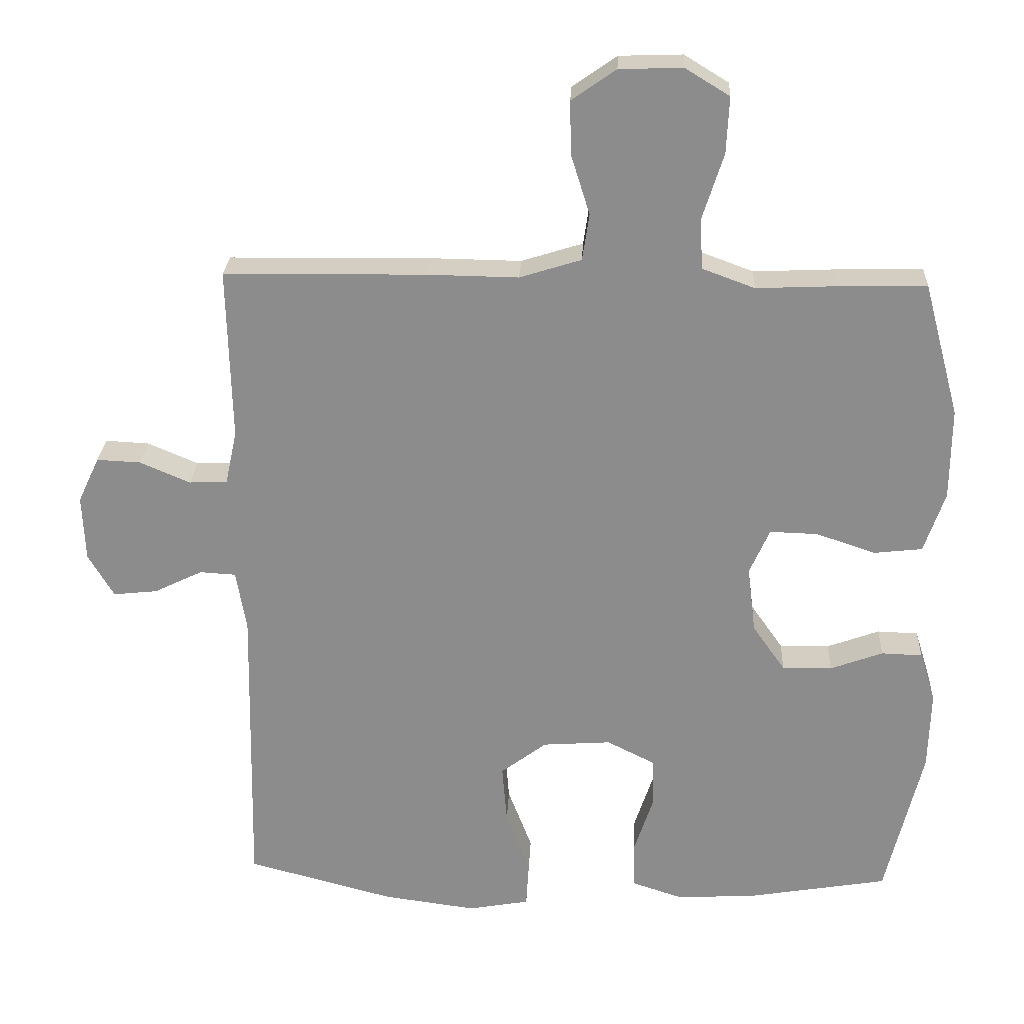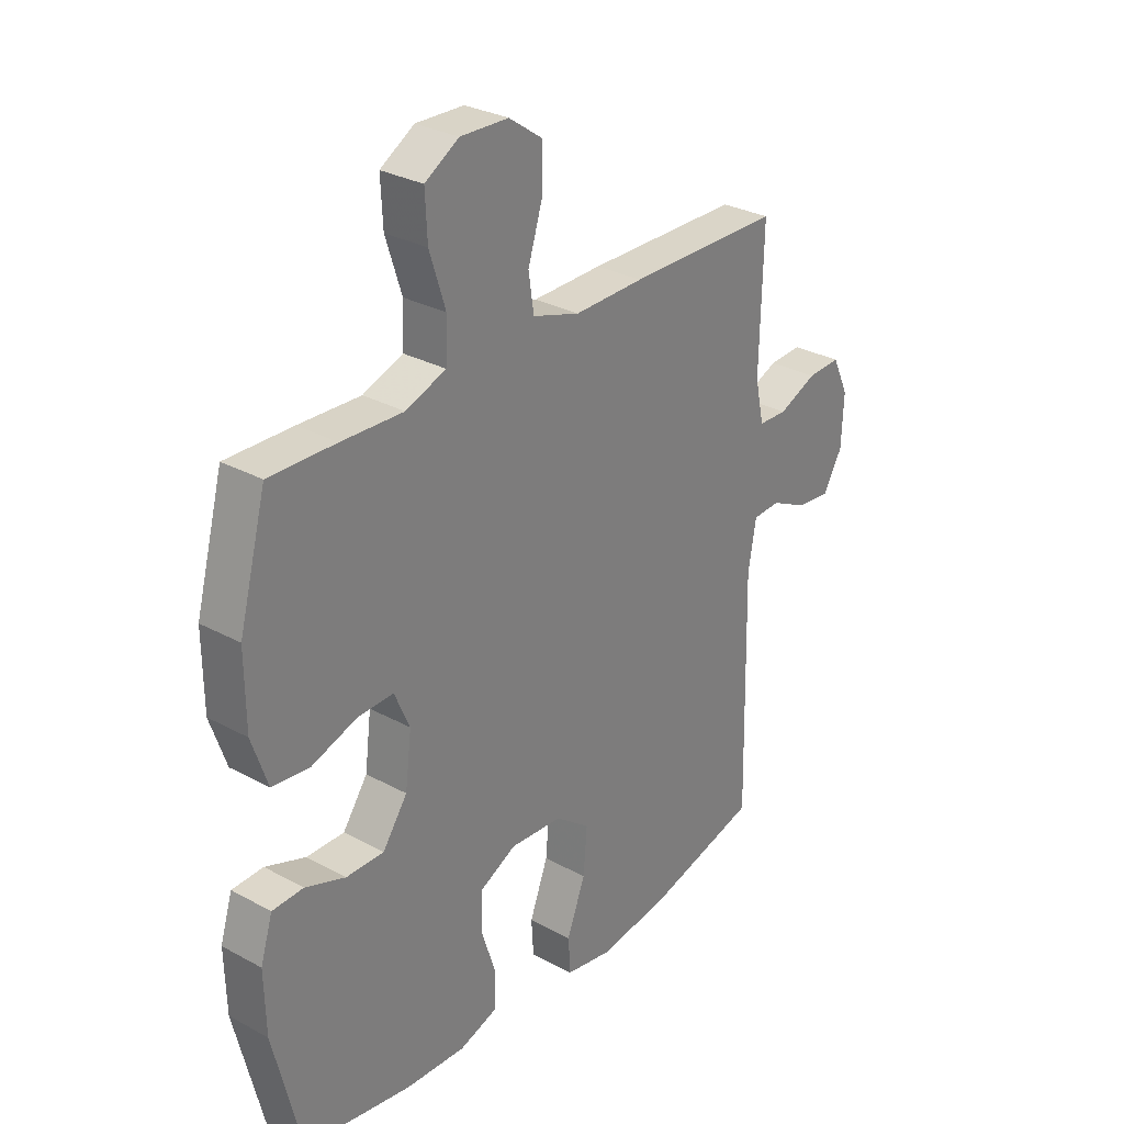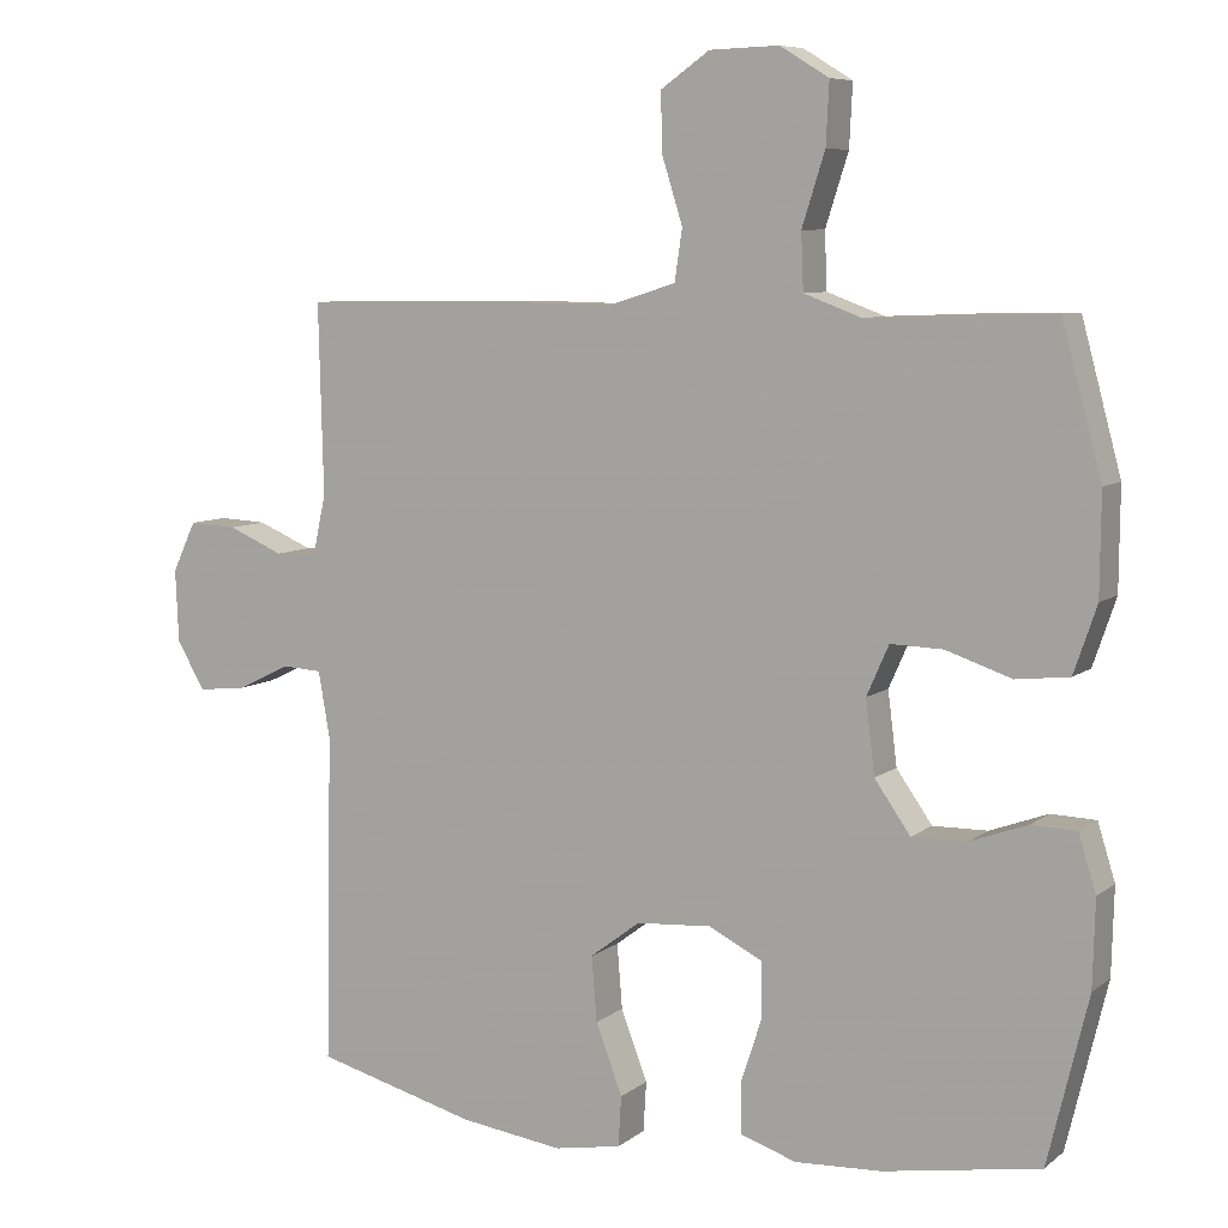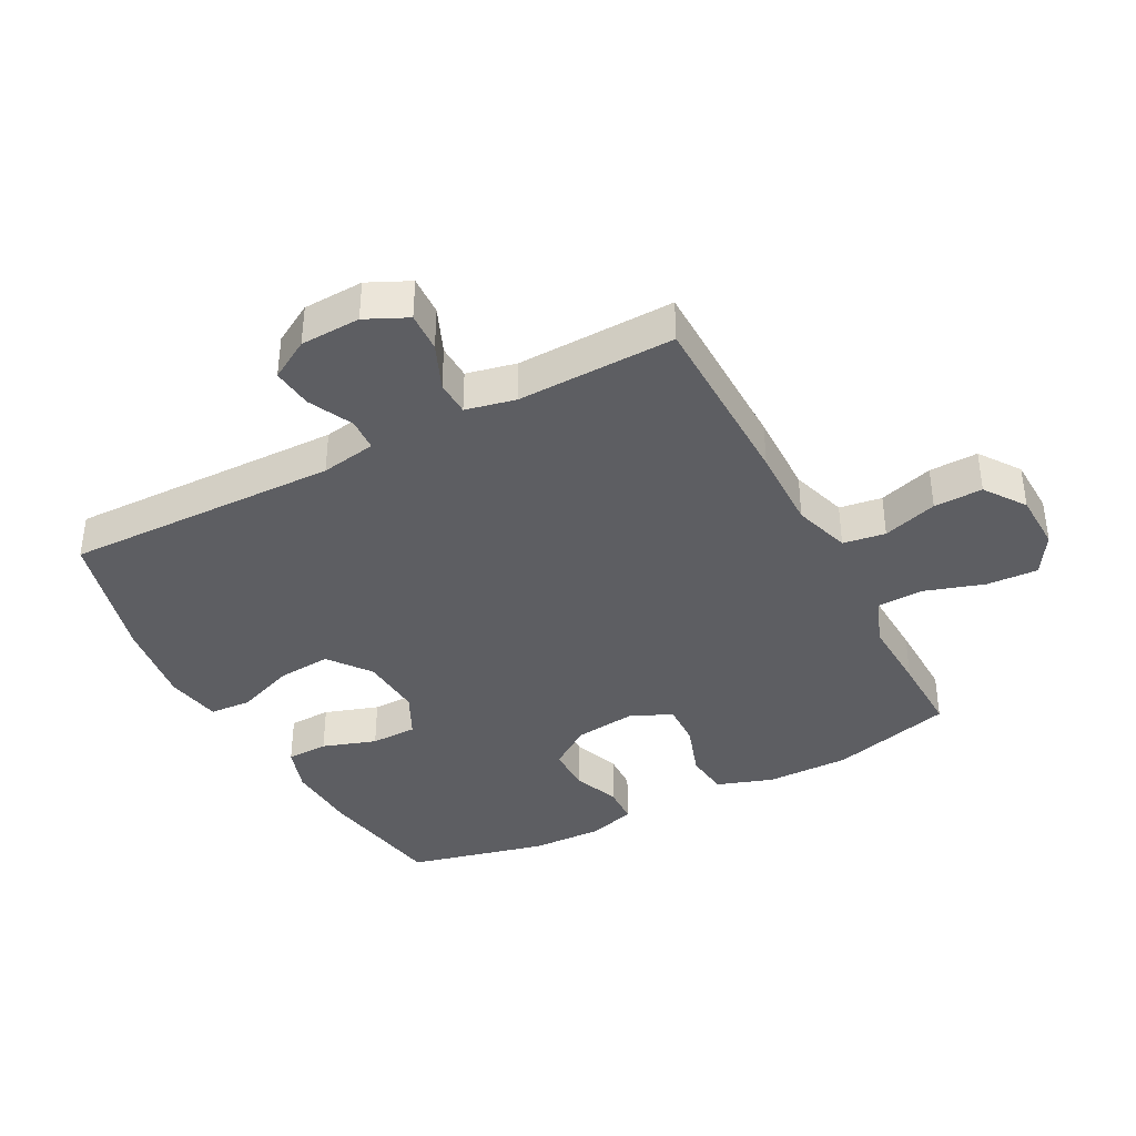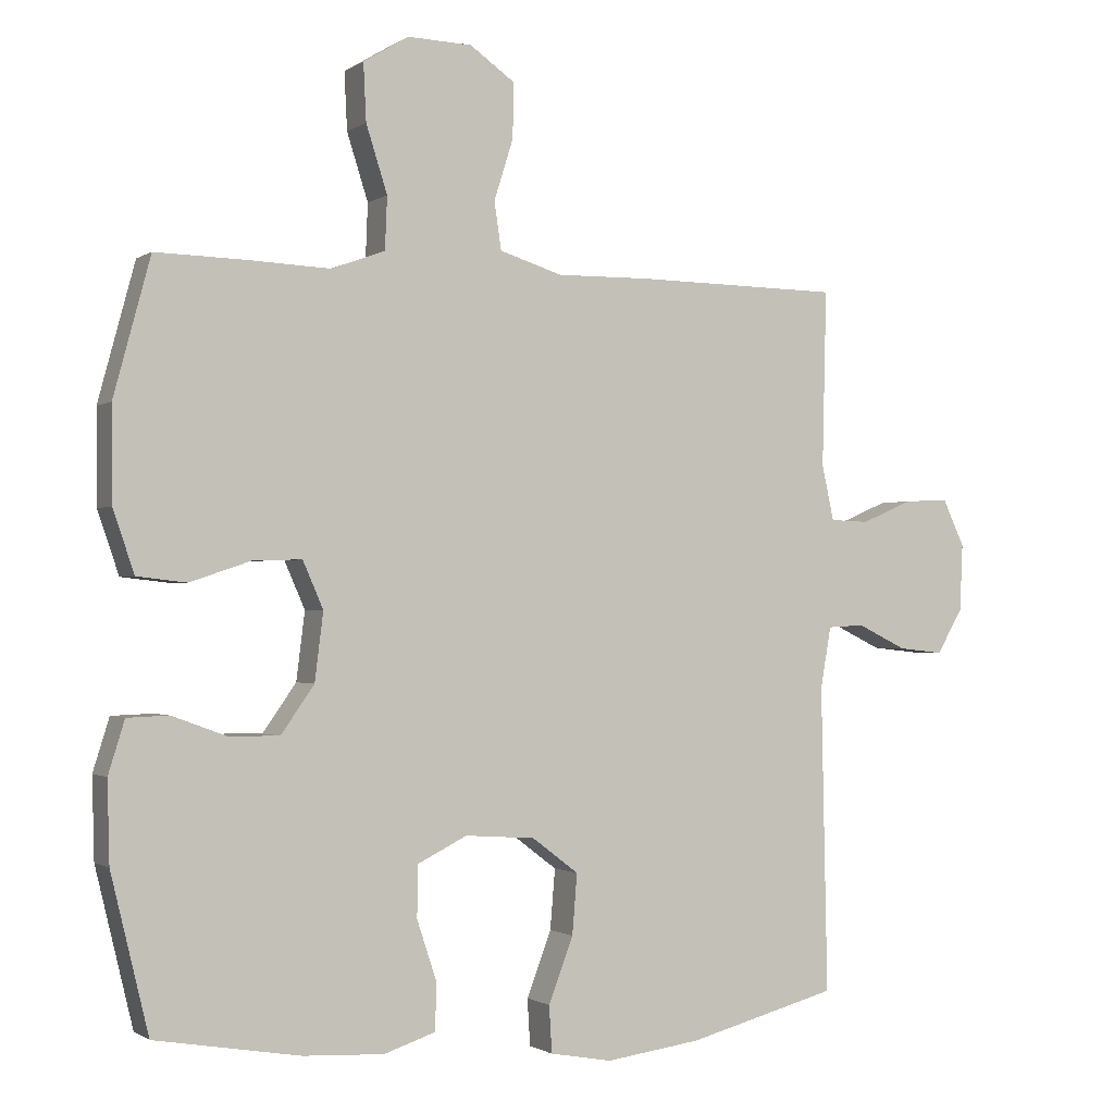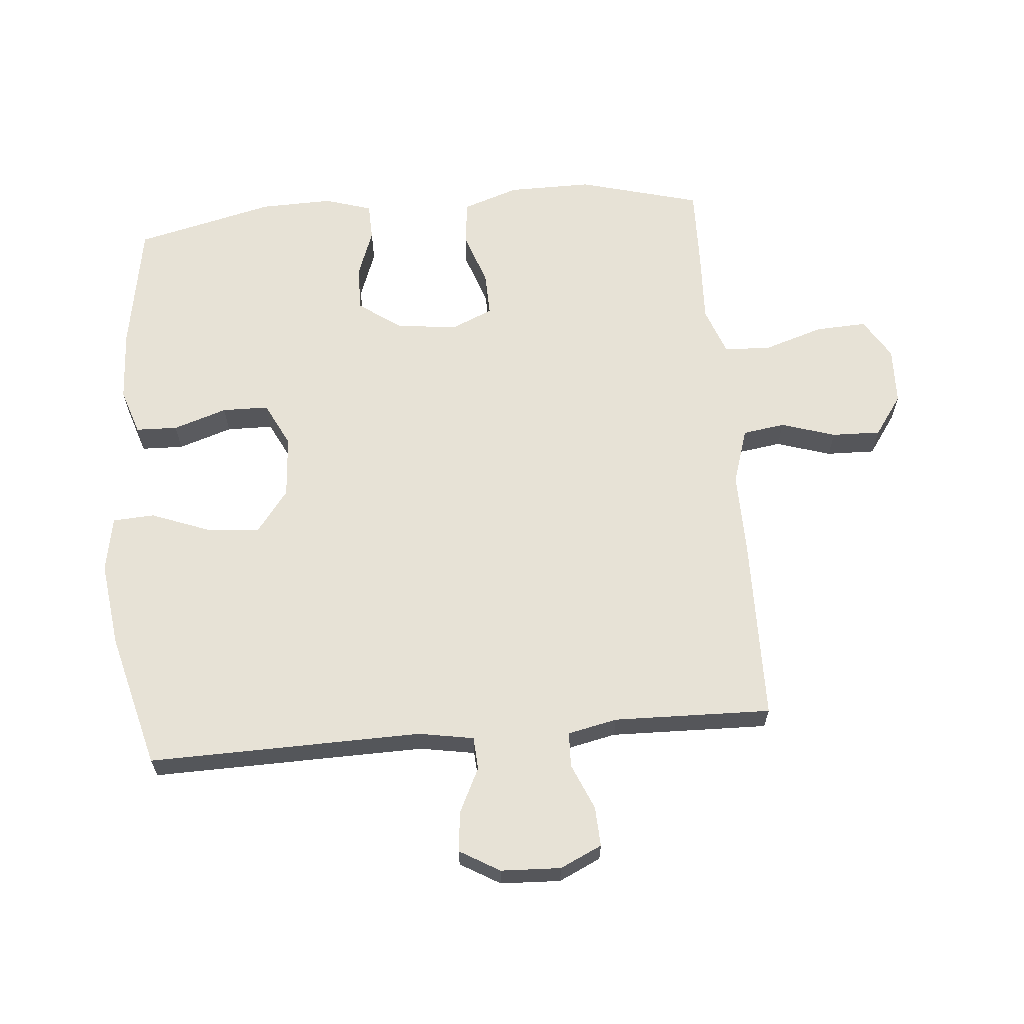
<metadata>
{"format":"obj","ext":"obj","renderer":"f3d","projection":"perspective","resolution":1024,"background":"white","views":[{"elev":25.4,"azim":2.8,"up":"+Z"},{"elev":29.7,"azim":128.6,"up":"+Z"},{"elev":7.8,"azim":27.5,"up":"+Z"},{"elev":-38.6,"azim":-62.2,"up":"+Y"},{"elev":-1.1,"azim":154.4,"up":"+Z"},{"elev":63.7,"azim":-94.9,"up":"+Y"}]}
</metadata>
<code>
v 0.5 0.07 -0.5
v 0.295 0.07 -0.535
v 0.181 0.07 -0.541
v 0.108 0.07 -0.517
v 0.106 0.07 -0.451
v 0.134 0.07 -0.366
v 0.133 0.07 -0.293
v 0.063 0.07 -0.258
v -0.036 0.07 -0.265
v -0.102 0.07 -0.315
v -0.095 0.07 -0.4
v -0.06 0.07 -0.492
v -0.064 0.07 -0.558
v -0.152 0.07 -0.574
v -0.287 0.07 -0.556
v -0.5 0.07 -0.5
v -0.491 0.07 -0.068
v -0.506 0.07 0.019
v -0.558 0.07 0.022
v -0.628 0.07 -0.012
v -0.692 0.07 -0.019
v -0.729 0.07 0.044
v -0.733 0.07 0.139
v -0.702 0.07 0.205
v -0.639 0.07 0.202
v -0.566 0.07 0.171
v -0.511 0.07 0.173
v -0.494 0.07 0.251
v -0.5 0.07 0.5
v -0.209 0.07 0.504
v -0.077 0.07 0.502
v 0.012 0.07 0.53
v 0.022 0.07 0.597
v -0.005 0.07 0.683
v -0.007 0.07 0.76
v 0.057 0.07 0.805
v 0.148 0.07 0.808
v 0.212 0.07 0.769
v 0.208 0.07 0.688
v 0.178 0.07 0.594
v 0.181 0.07 0.52
v 0.257 0.07 0.492
v 0.374 0.07 0.497
v 0.5 0.07 0.5
v 0.552 0.07 0.307
v 0.551 0.07 0.175
v 0.521 0.07 0.087
v 0.451 0.07 0.079
v 0.365 0.07 0.108
v 0.296 0.07 0.11
v 0.267 0.07 0.044
v 0.279 0.07 -0.052
v 0.326 0.07 -0.119
v 0.398 0.07 -0.118
v 0.474 0.07 -0.09
v 0.533 0.07 -0.092
v 0.556 0.07 -0.166
v 0.553 0.07 -0.28
v 0.5 0 -0.5
v 0.295 0 -0.535
v 0.181 0 -0.541
v 0.108 0 -0.517
v 0.106 0 -0.451
v 0.134 0 -0.366
v 0.133 0 -0.293
v 0.063 0 -0.258
v -0.036 0 -0.265
v -0.102 0 -0.315
v -0.095 0 -0.4
v -0.06 0 -0.492
v -0.064 0 -0.558
v -0.152 0 -0.574
v -0.287 0 -0.556
v -0.5 0 -0.5
v -0.491 0 -0.068
v -0.506 0 0.019
v -0.558 0 0.022
v -0.628 0 -0.012
v -0.692 0 -0.019
v -0.729 0 0.044
v -0.733 0 0.139
v -0.702 0 0.205
v -0.639 0 0.202
v -0.566 0 0.171
v -0.511 0 0.173
v -0.494 0 0.251
v -0.5 0 0.5
v -0.209 0 0.504
v -0.077 0 0.502
v 0.012 0 0.53
v 0.022 0 0.597
v -0.005 0 0.683
v -0.007 0 0.76
v 0.057 0 0.805
v 0.148 0 0.808
v 0.212 0 0.769
v 0.208 0 0.688
v 0.178 0 0.594
v 0.181 0 0.52
v 0.257 0 0.492
v 0.374 0 0.497
v 0.5 0 0.5
v 0.552 0 0.307
v 0.551 0 0.175
v 0.521 0 0.087
v 0.451 0 0.079
v 0.365 0 0.108
v 0.296 0 0.11
v 0.267 0 0.044
v 0.279 0 -0.052
v 0.326 0 -0.119
v 0.398 0 -0.118
v 0.474 0 -0.09
v 0.533 0 -0.092
v 0.556 0 -0.166
v 0.553 0 -0.28
f 54 55 56 57
f 53 54 57 58
f 46 47 48 49
f 46 49 50
f 45 46 50
f 42 43 44 45
f 41 42 45 50
f 37 38 39 40
f 37 40 41
f 36 37 41
f 33 34 35 36
f 32 33 36 41
f 31 32 41 50
f 28 29 30 31
f 27 28 31 50
f 23 24 25 26
f 19 20 21 22
f 18 19 22 23
f 14 15 16 17
f 14 17 18
f 11 12 13 14
f 10 11 14 18
f 9 10 18
f 8 9 18
f 3 4 5 6
f 3 6 7
f 2 3 7
f 53 58 1 2
f 52 53 2 7
f 51 52 7 8
f 26 27 50 51
f 23 26 51
f 8 18 23 51
f 115 114 113 112
f 116 115 112 111
f 107 106 105 104
f 108 107 104
f 108 104 103
f 103 102 101 100
f 108 103 100 99
f 98 97 96 95
f 99 98 95
f 99 95 94
f 94 93 92 91
f 99 94 91 90
f 108 99 90 89
f 89 88 87 86
f 108 89 86 85
f 84 83 82 81
f 80 79 78 77
f 81 80 77 76
f 75 74 73 72
f 76 75 72
f 72 71 70 69
f 76 72 69 68
f 76 68 67
f 76 67 66
f 64 63 62 61
f 65 64 61
f 65 61 60
f 60 59 116 111
f 65 60 111 110
f 66 65 110 109
f 109 108 85 84
f 109 84 81
f 109 81 76 66
f 1 59 60 2
f 2 60 61 3
f 3 61 62 4
f 4 62 63 5
f 5 63 64 6
f 6 64 65 7
f 7 65 66 8
f 8 66 67 9
f 9 67 68 10
f 10 68 69 11
f 11 69 70 12
f 12 70 71 13
f 13 71 72 14
f 14 72 73 15
f 15 73 74 16
f 16 74 75 17
f 17 75 76 18
f 18 76 77 19
f 19 77 78 20
f 20 78 79 21
f 21 79 80 22
f 22 80 81 23
f 23 81 82 24
f 24 82 83 25
f 25 83 84 26
f 26 84 85 27
f 27 85 86 28
f 28 86 87 29
f 29 87 88 30
f 30 88 89 31
f 31 89 90 32
f 32 90 91 33
f 33 91 92 34
f 34 92 93 35
f 35 93 94 36
f 36 94 95 37
f 37 95 96 38
f 38 96 97 39
f 39 97 98 40
f 40 98 99 41
f 41 99 100 42
f 42 100 101 43
f 43 101 102 44
f 44 102 103 45
f 45 103 104 46
f 46 104 105 47
f 47 105 106 48
f 48 106 107 49
f 49 107 108 50
f 50 108 109 51
f 51 109 110 52
f 52 110 111 53
f 53 111 112 54
f 54 112 113 55
f 55 113 114 56
f 56 114 115 57
f 57 115 116 58
f 58 116 59 1

</code>
